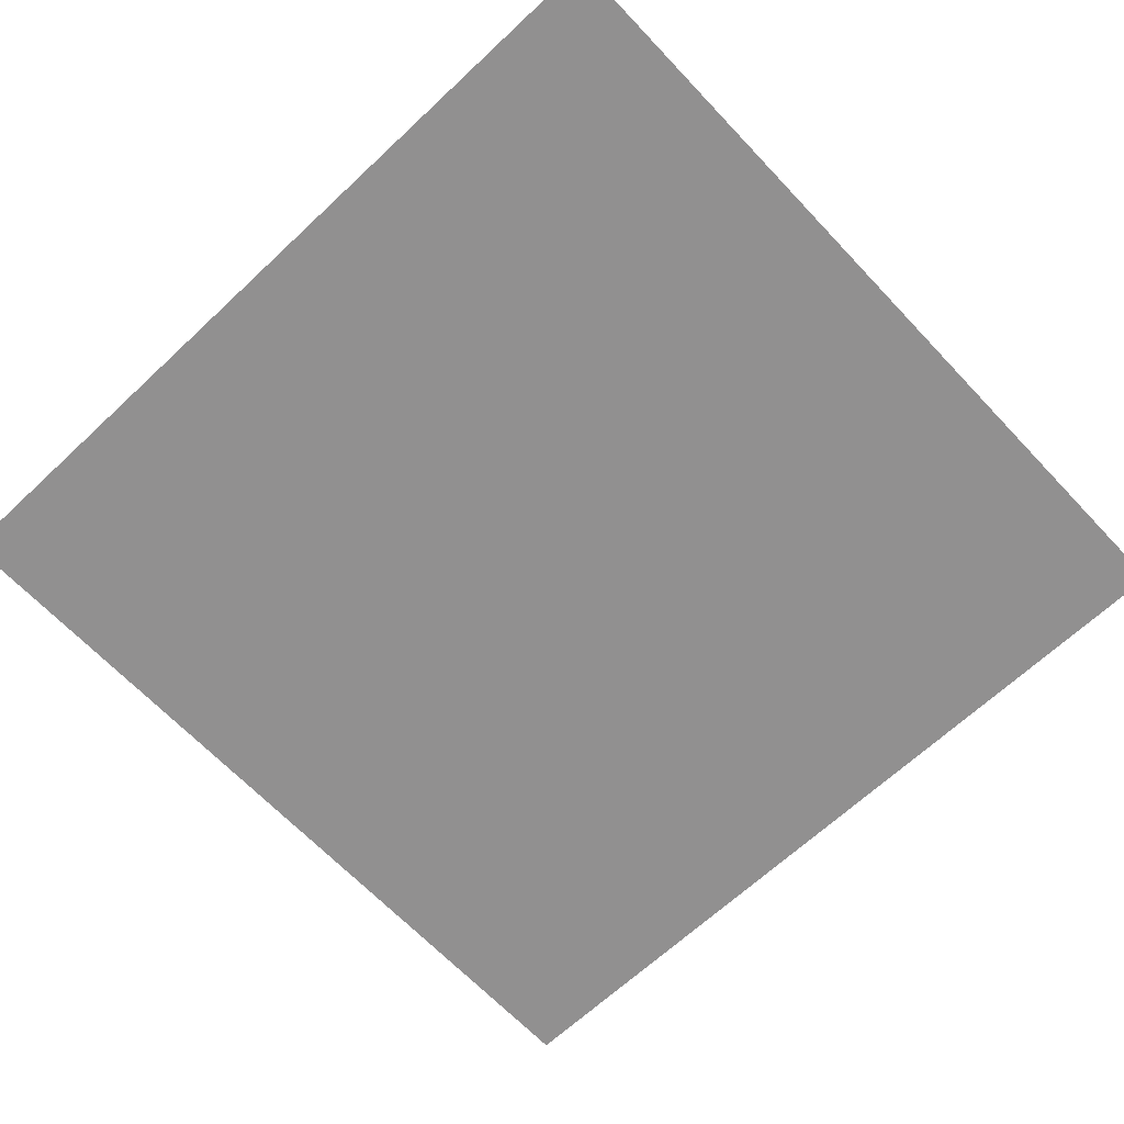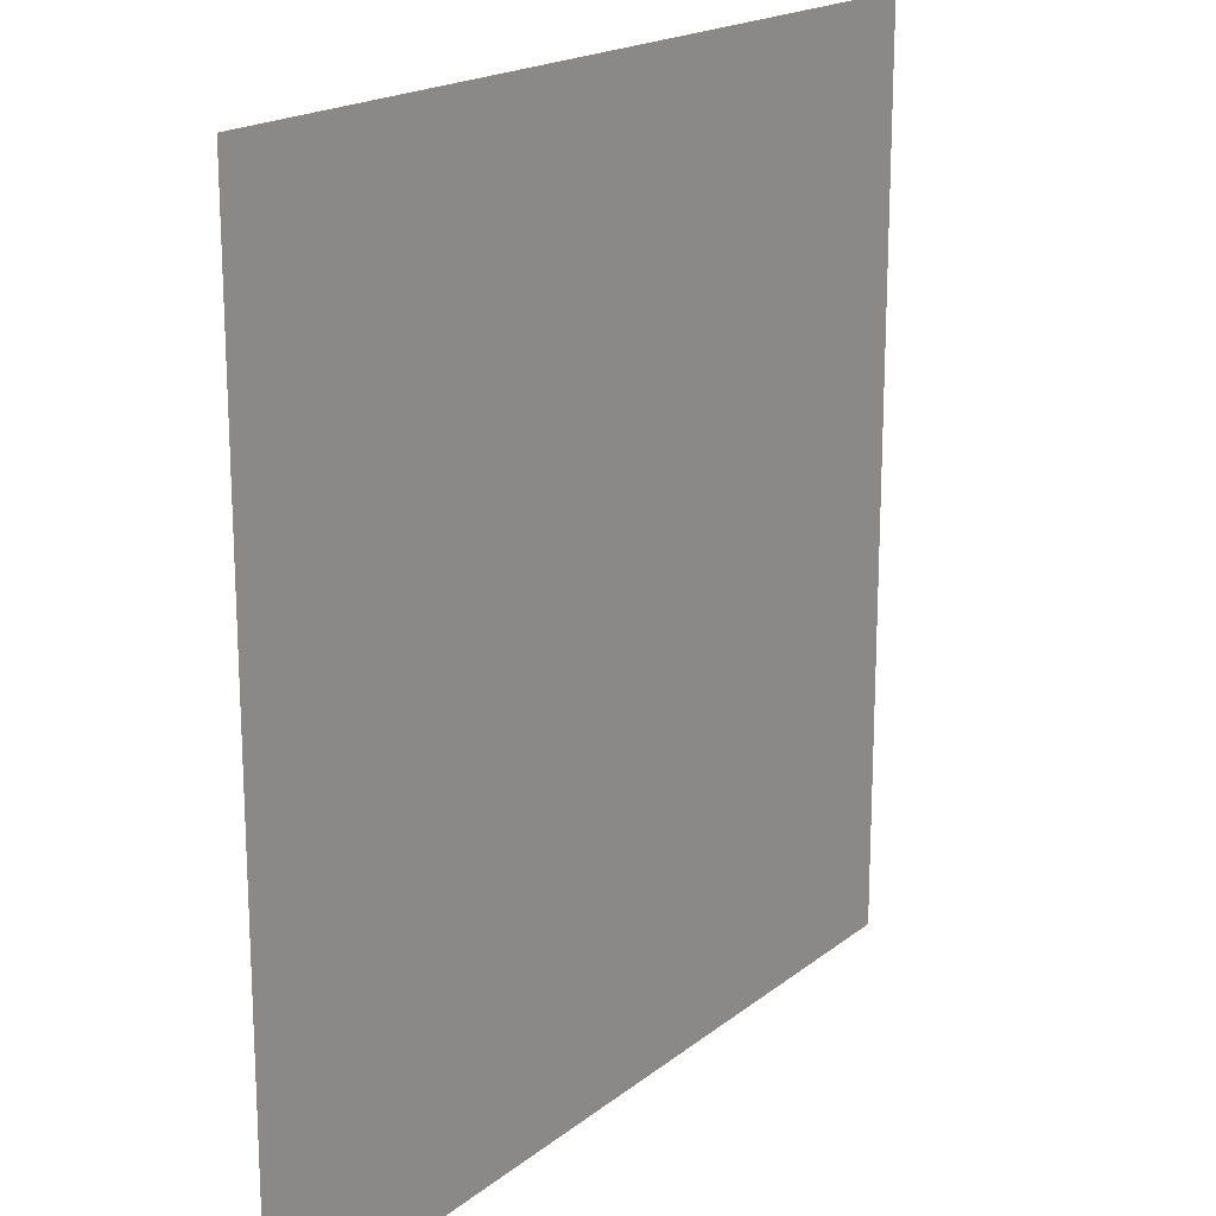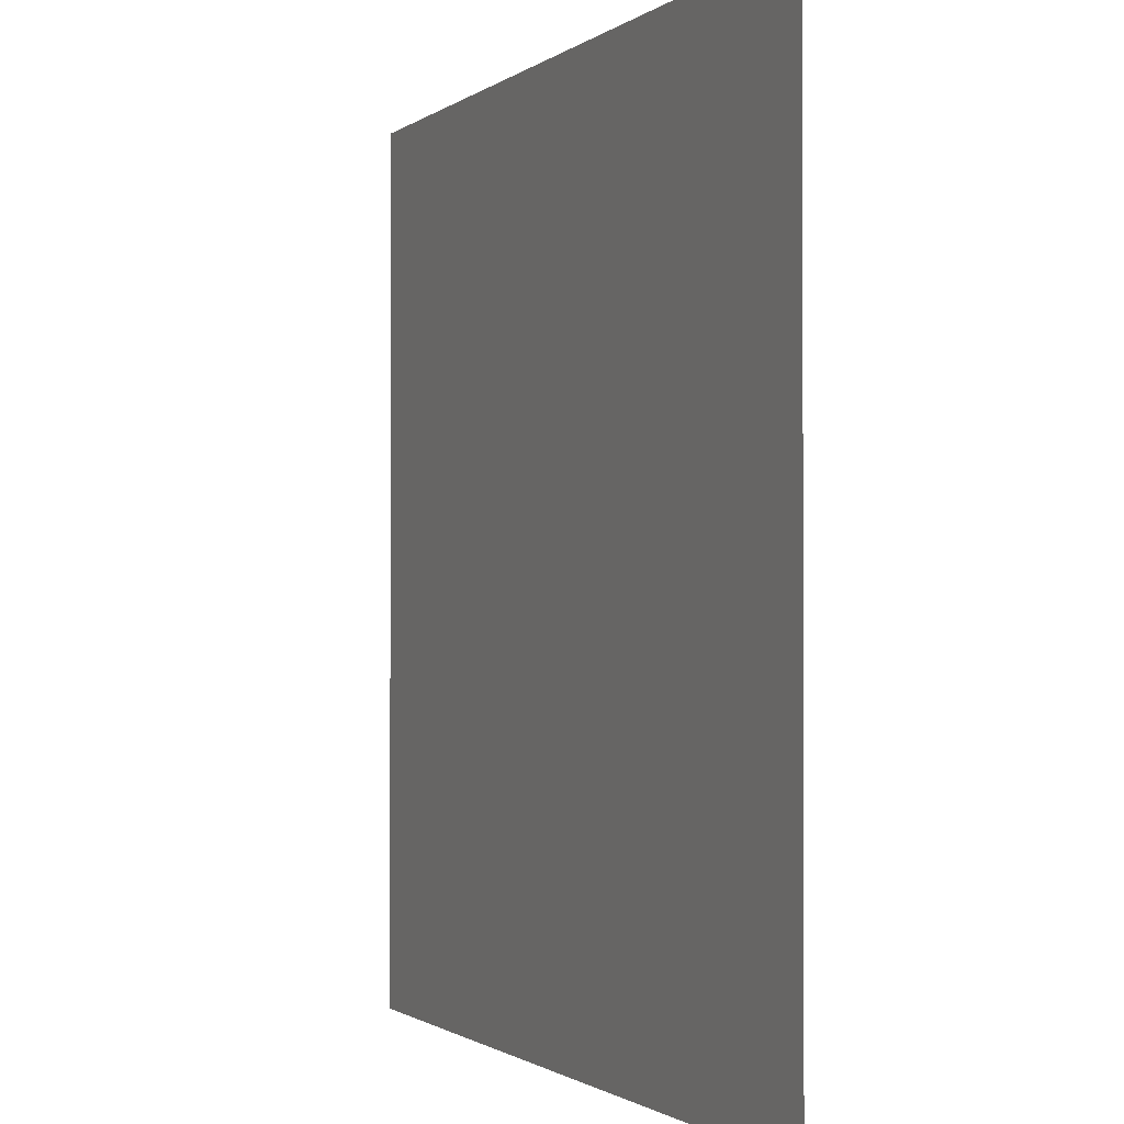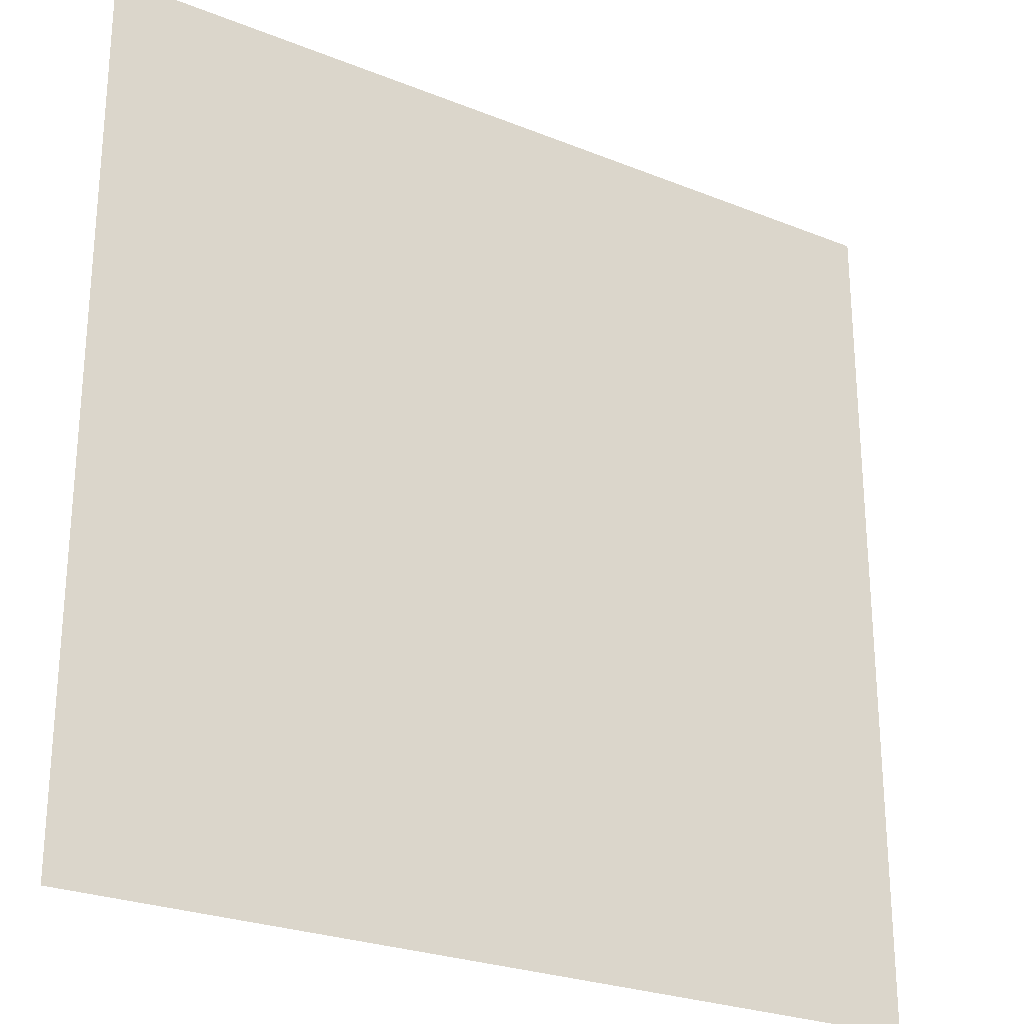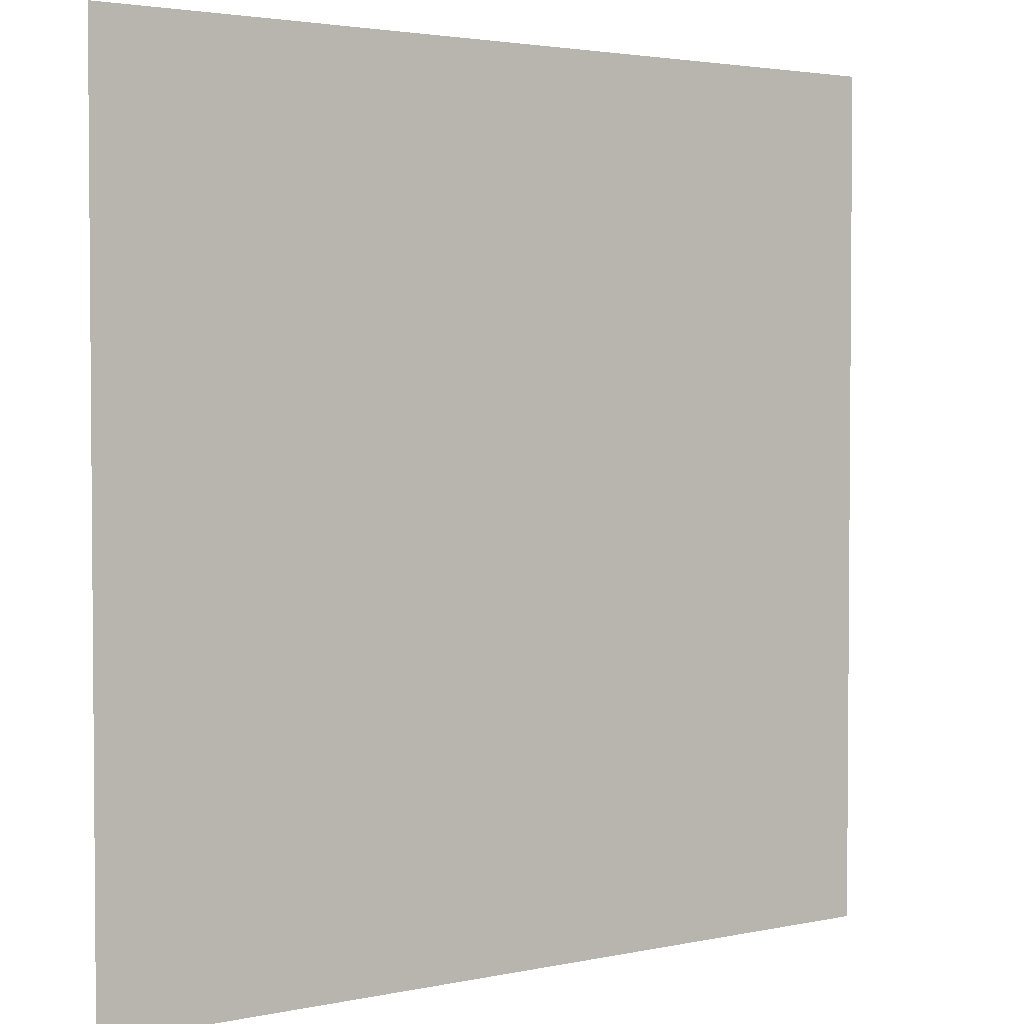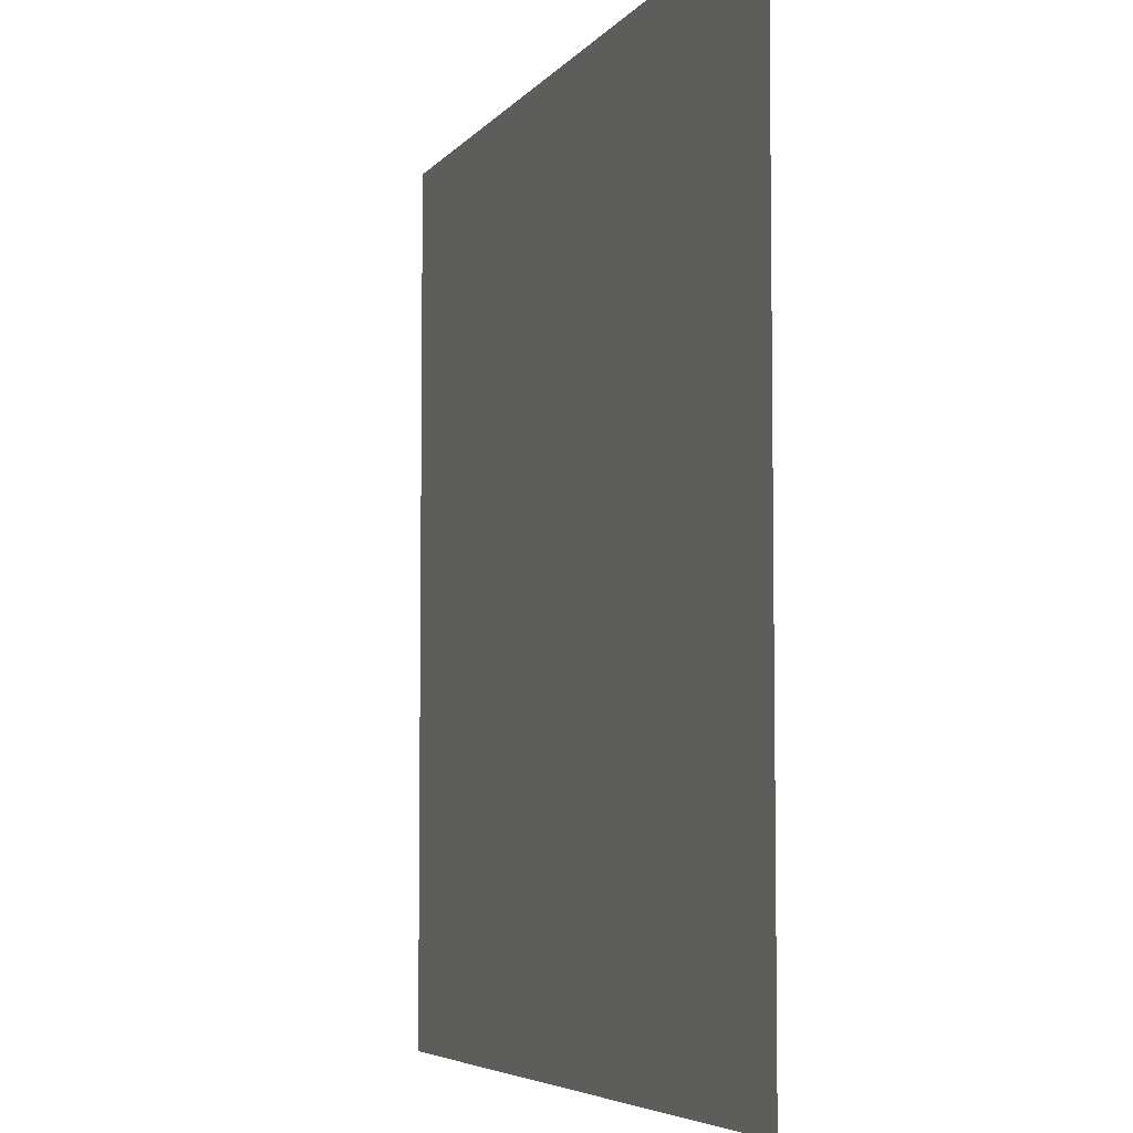
<metadata>
{"format":"obj","ext":"obj","renderer":"f3d","projection":"perspective","resolution":1024,"background":"white","views":[{"elev":-65.8,"azim":133.3,"up":"+Z"},{"elev":18.5,"azim":124.4,"up":"+Y"},{"elev":-1.1,"azim":-113.1,"up":"+Y"},{"elev":-25.7,"azim":147.3,"up":"+Y"},{"elev":2.8,"azim":143.5,"up":"+Y"},{"elev":-5.5,"azim":70.6,"up":"+Y"}]}
</metadata>
<code>
v 0 -1 0
v -1 -1 0
v -1 0 0
v 0 0 0
g dungeon4_mesh_0083
f 1 2 3 4

</code>
